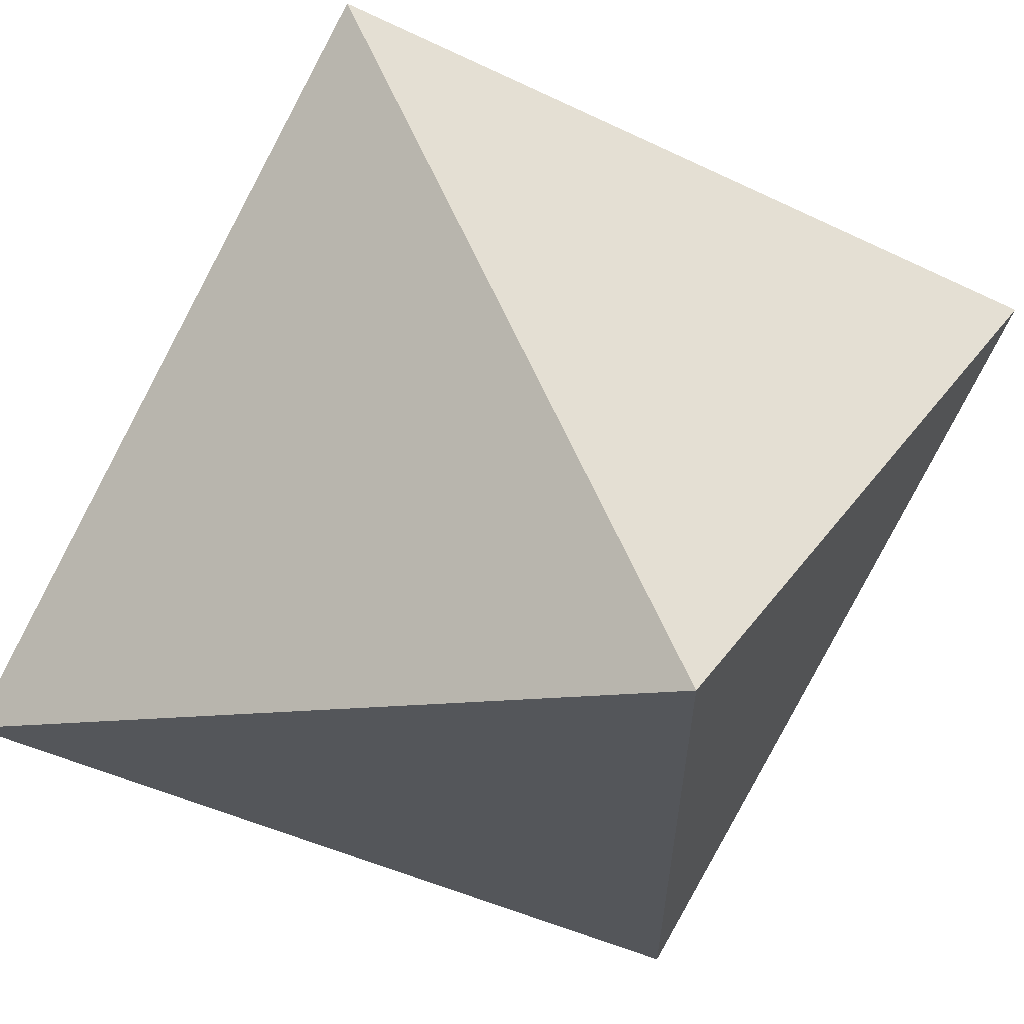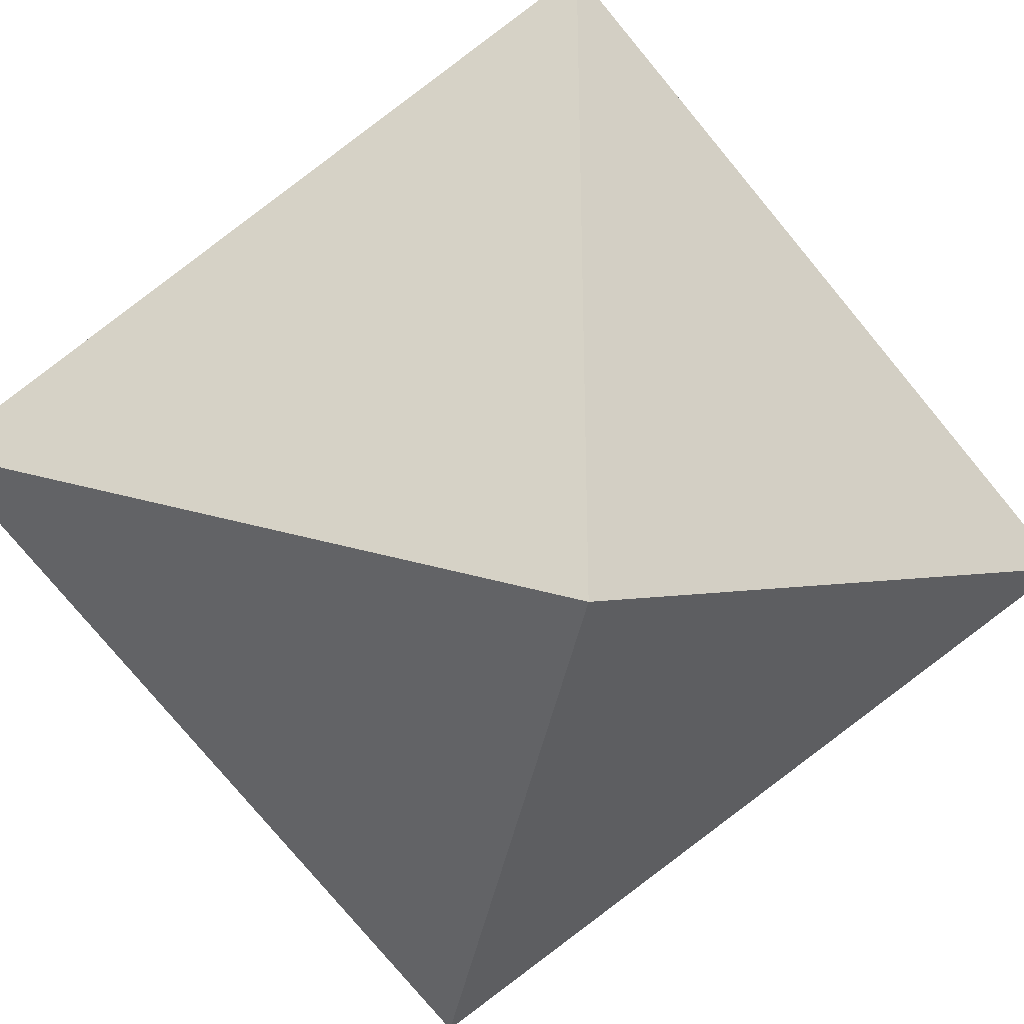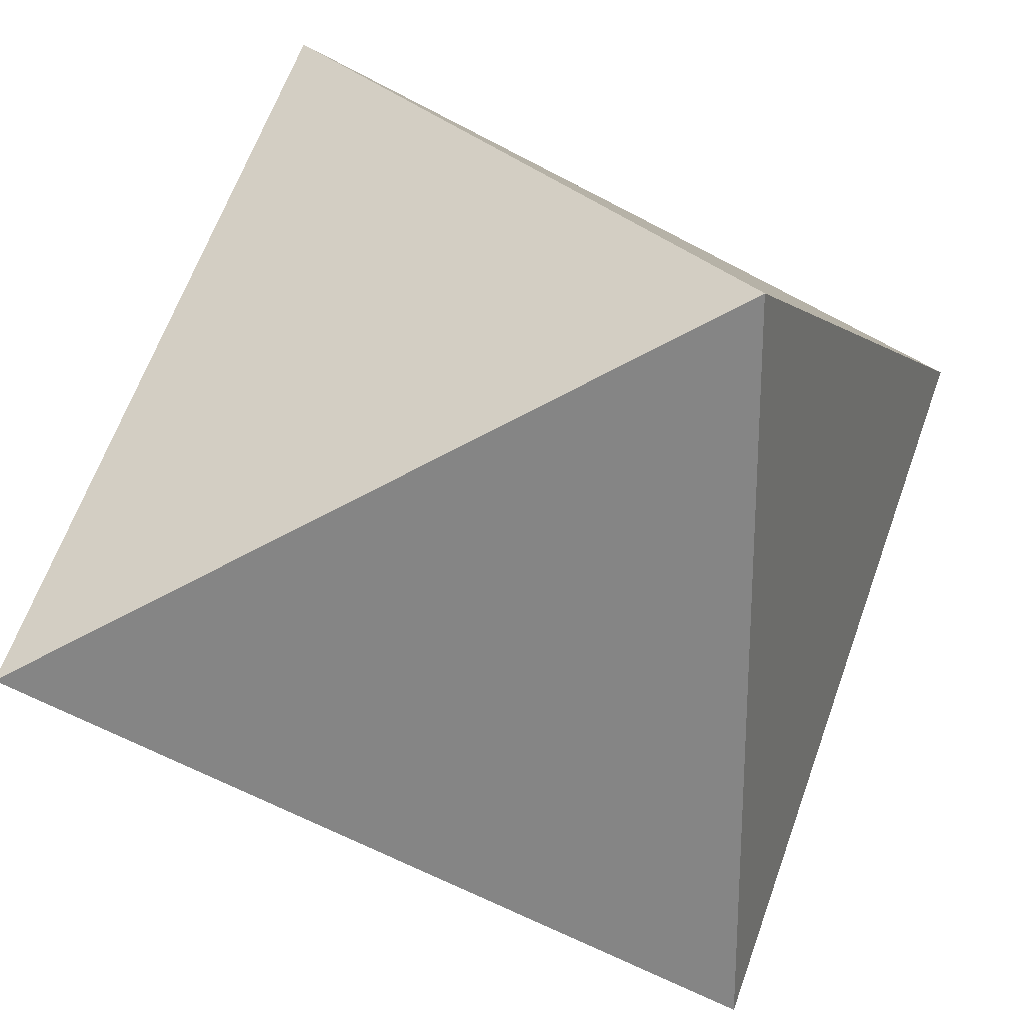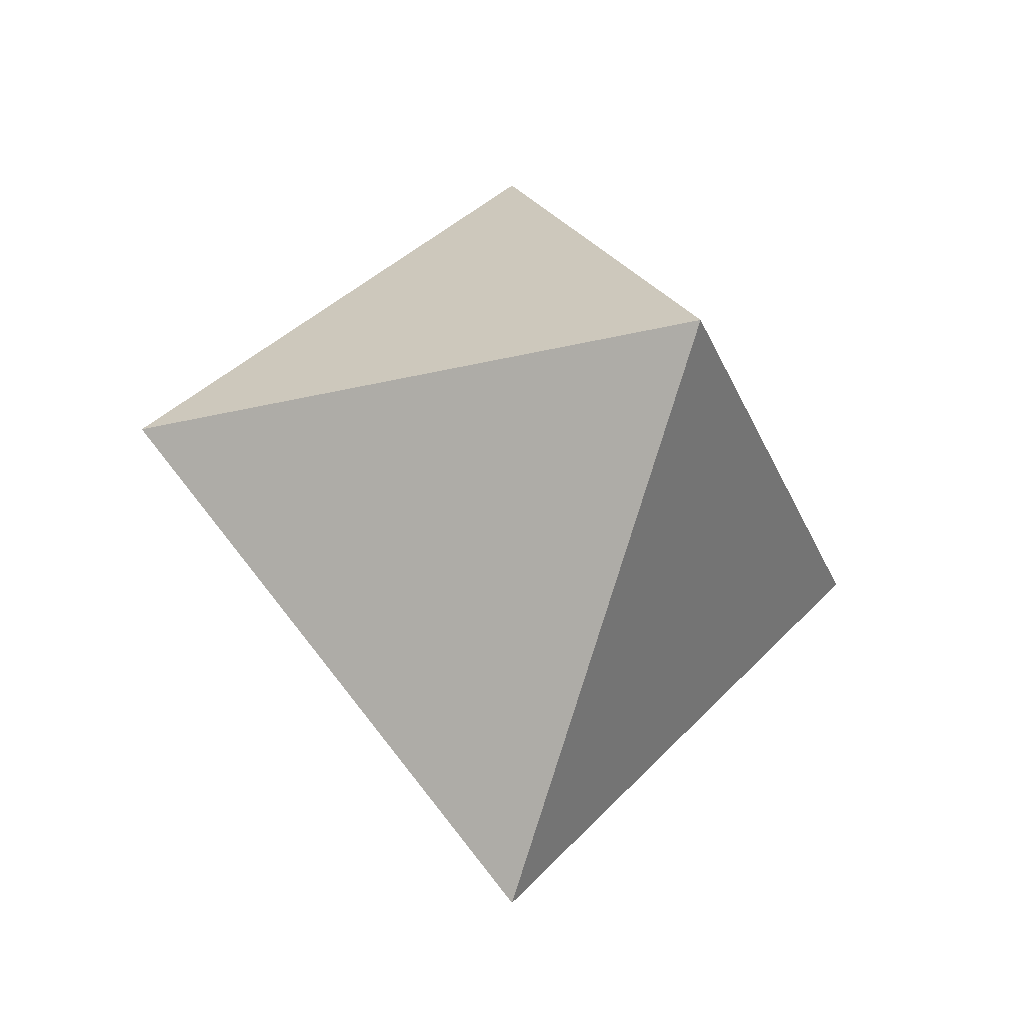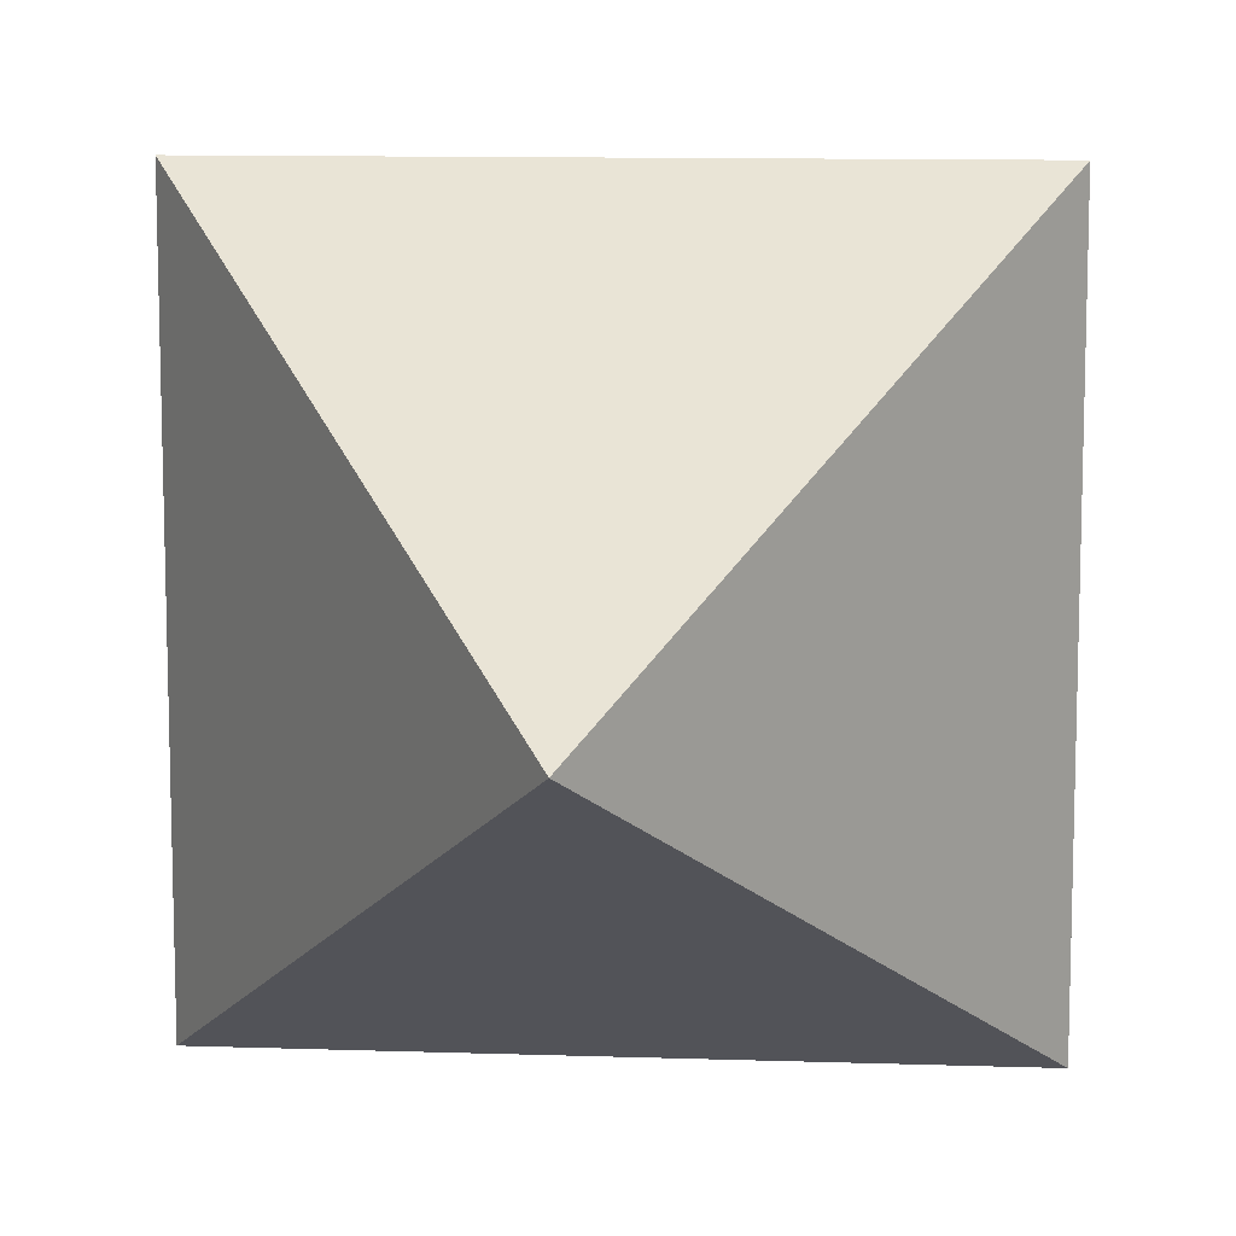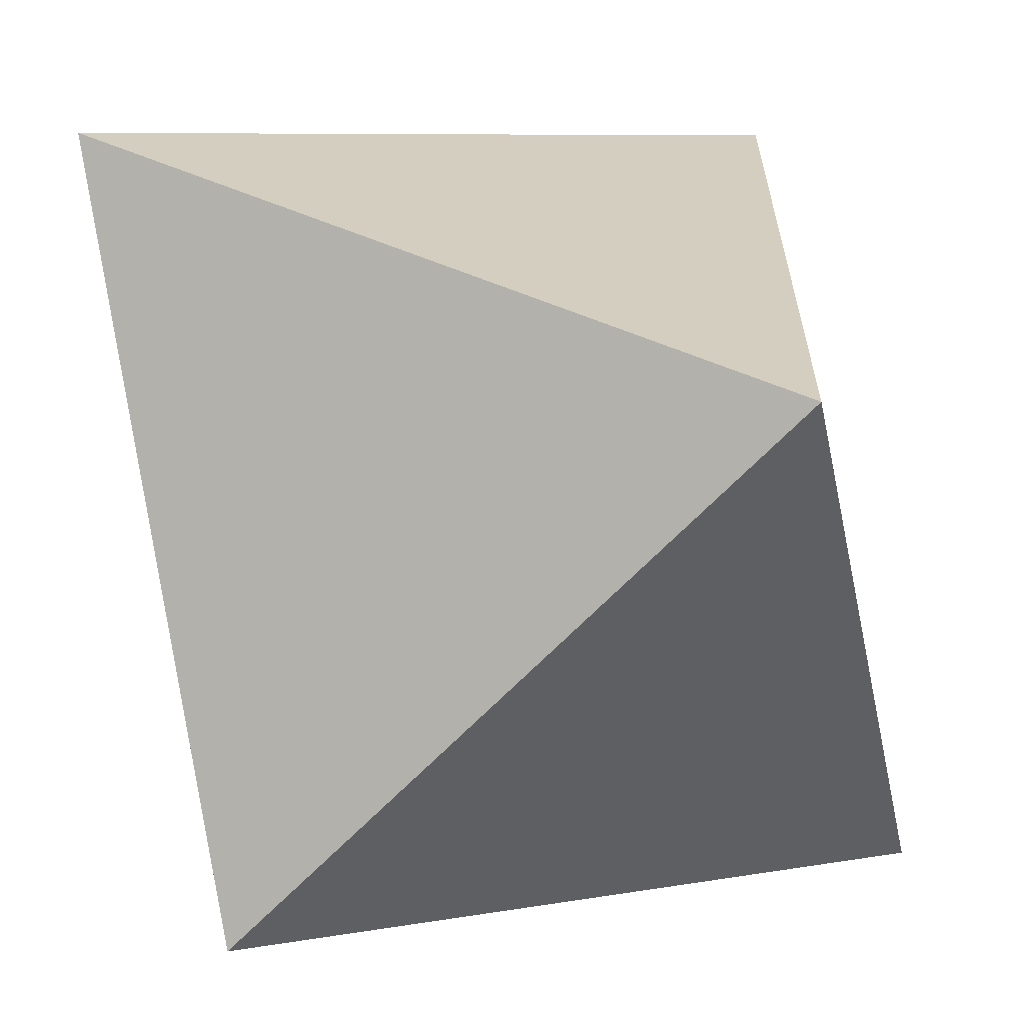
<metadata>
{"format":"obj","ext":"obj","renderer":"f3d","projection":"perspective","resolution":1024,"background":"white","views":[{"elev":64.5,"azim":-114.0,"up":"+Z"},{"elev":-37.4,"azim":80.4,"up":"+Z"},{"elev":28.3,"azim":55.5,"up":"+Z"},{"elev":-28.5,"azim":109.9,"up":"+Y"},{"elev":11.0,"azim":-175.3,"up":"+Z"},{"elev":-65.7,"azim":-133.8,"up":"+Z"}]}
</metadata>
<code>
v 0.003616 0.4508 0.01333
v -0.2464 0.07576 0.2633
v 0.2536 0.07576 0.2633
v -0.2464 0.07576 -0.2367
v 0.2536 0.07576 -0.2367
v 0.003616 -0.2992 0.01333
f 1 2 3
f 4 2 1
f 3 4 2
f 4 3 5
f 5 1 3
f 1 5 4
f 5 6 4
f 5 3 6
f 2 6 3
f 4 6 2

</code>
